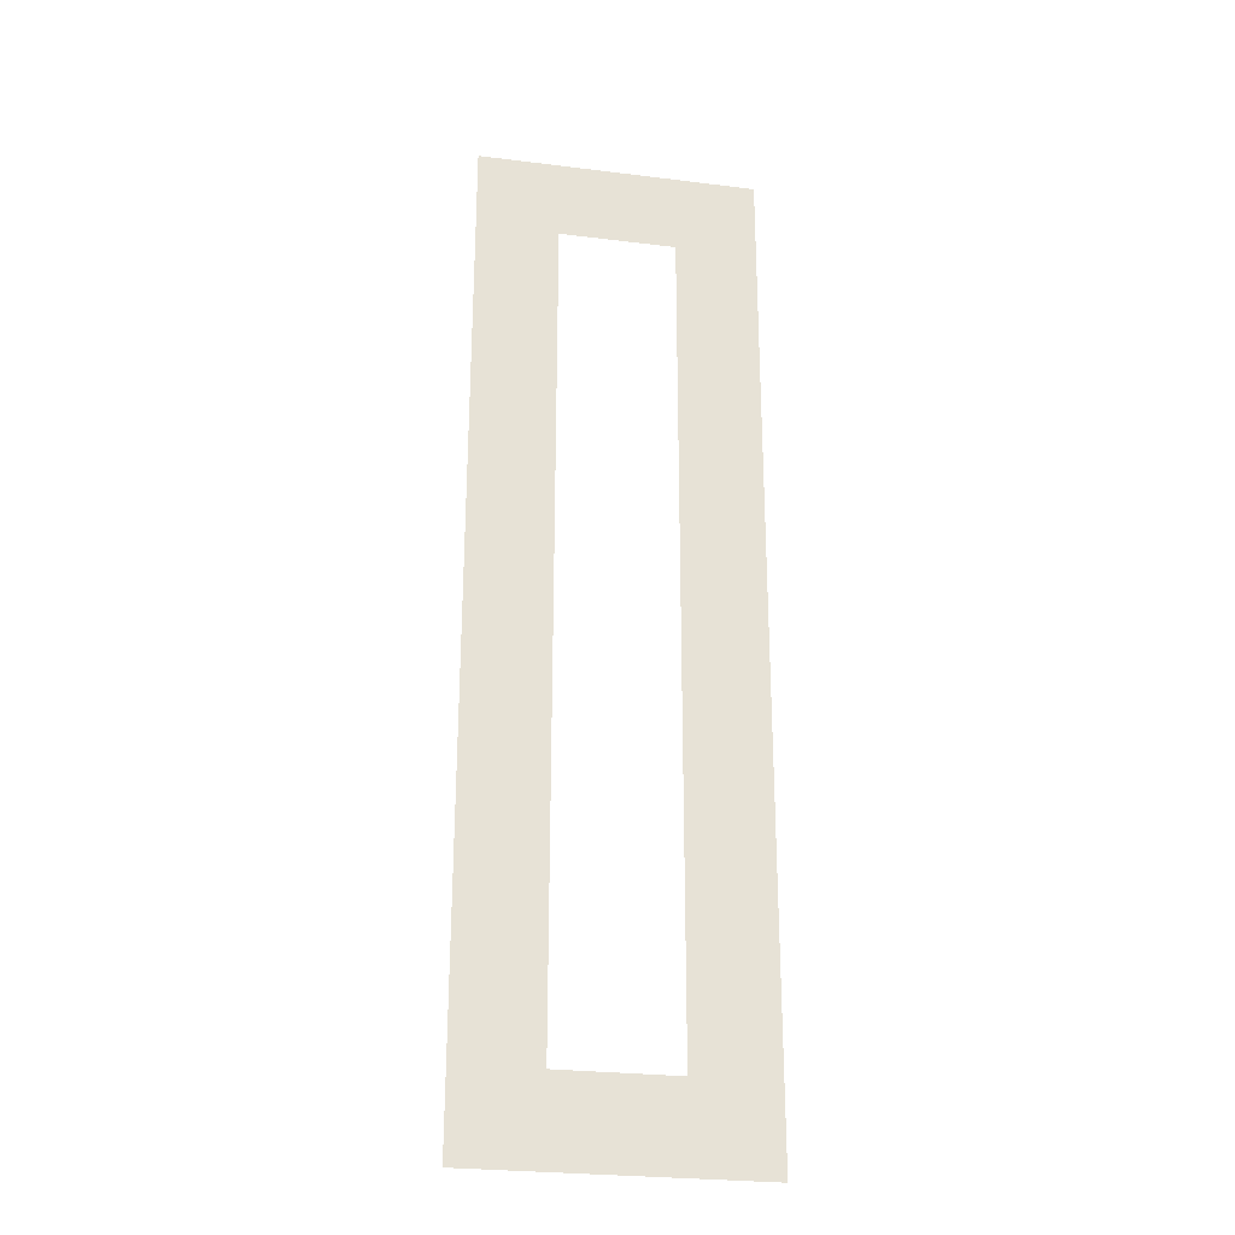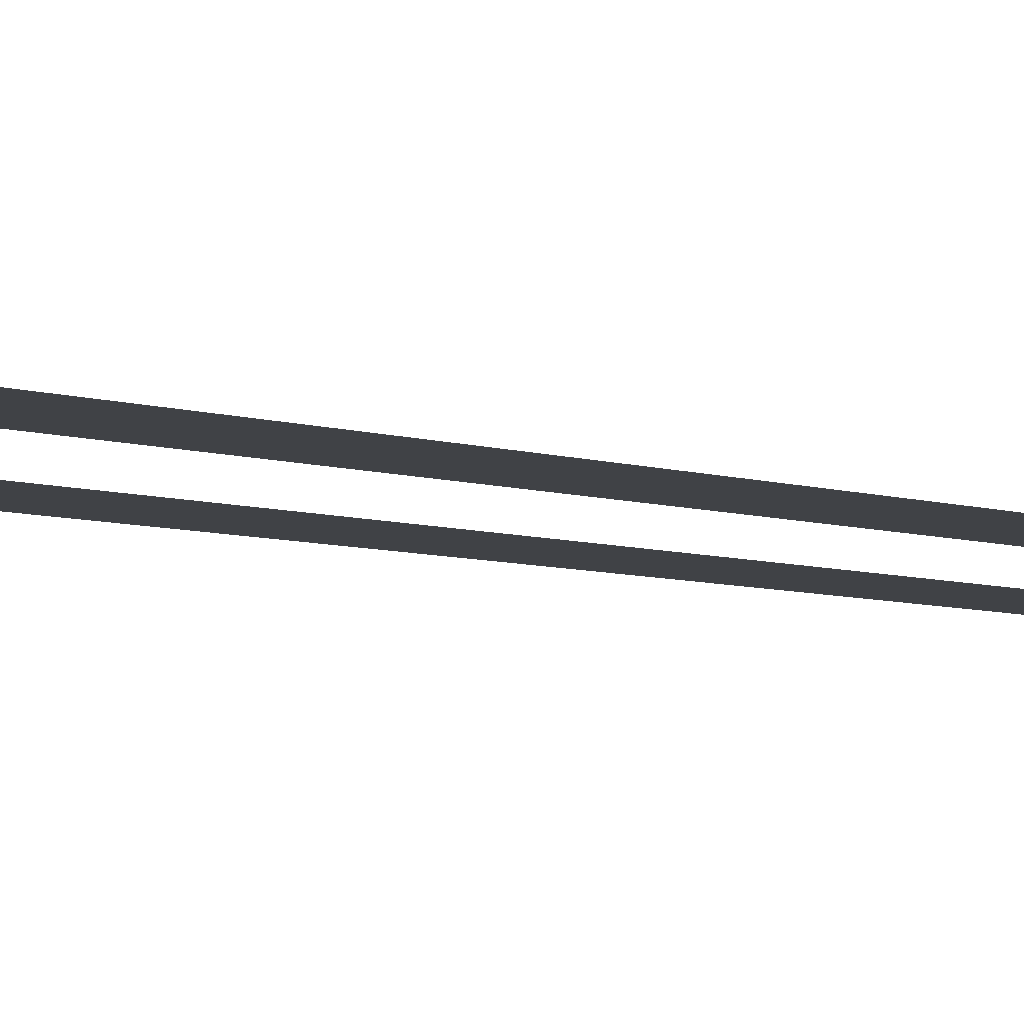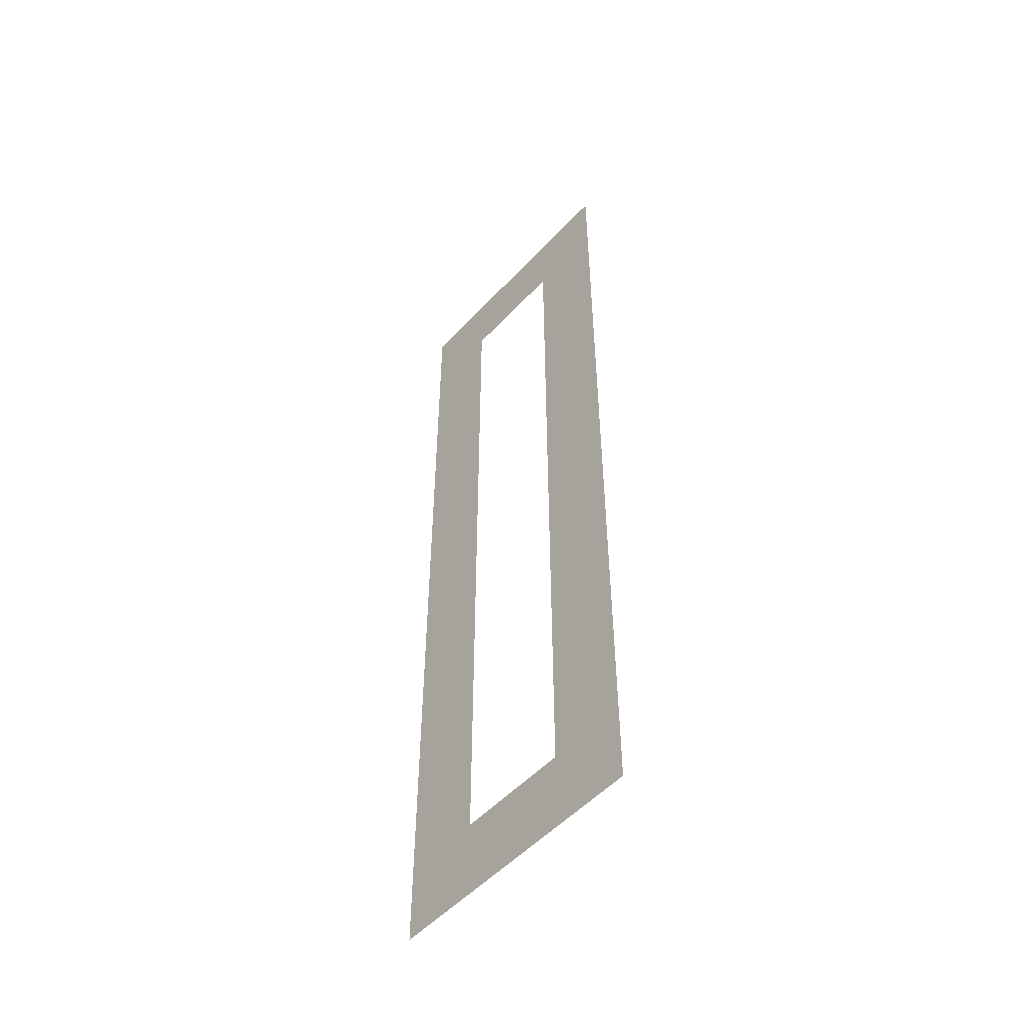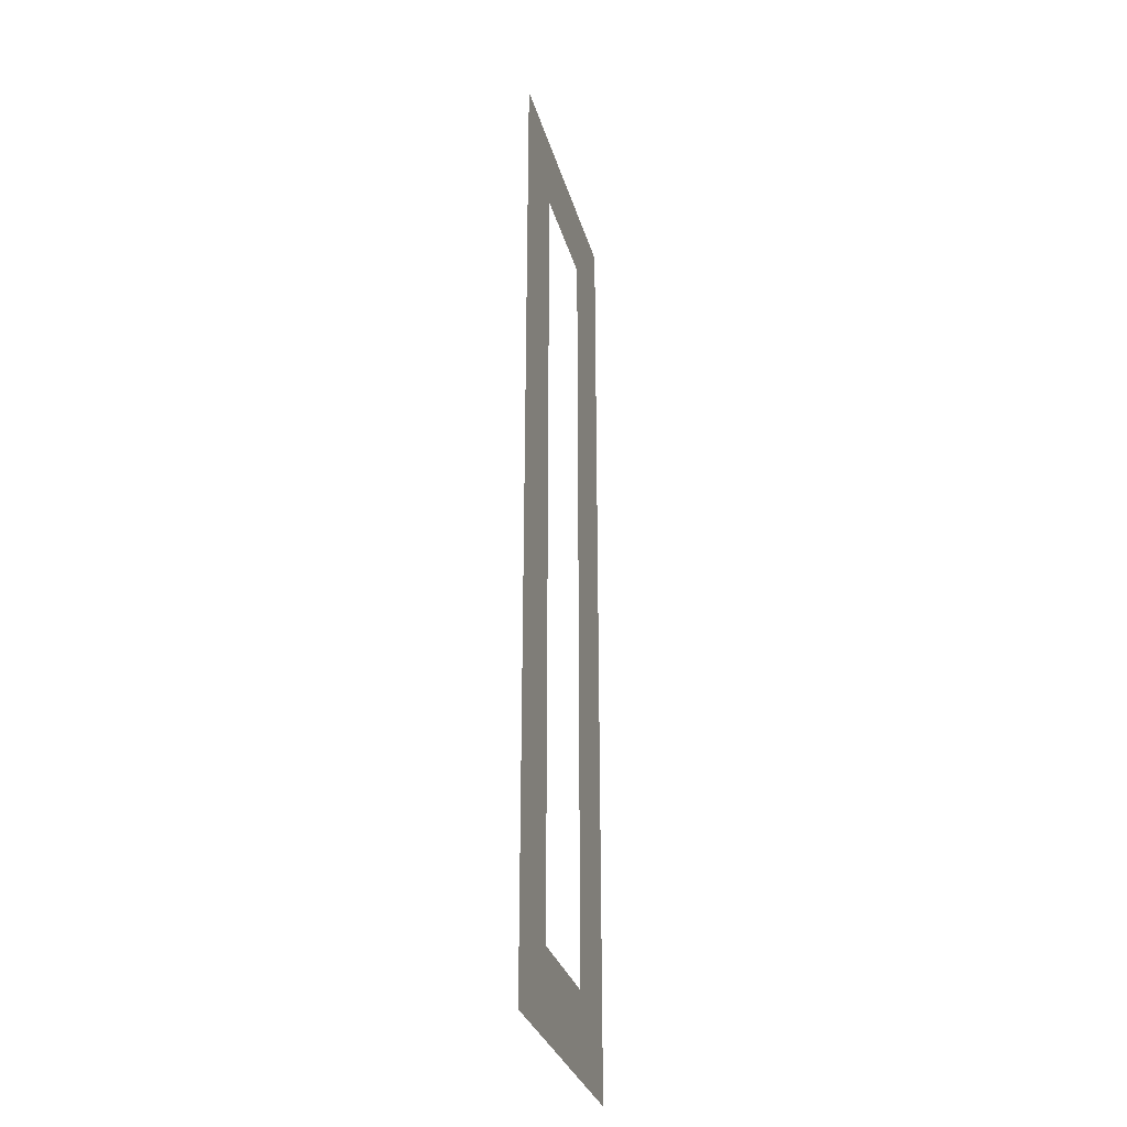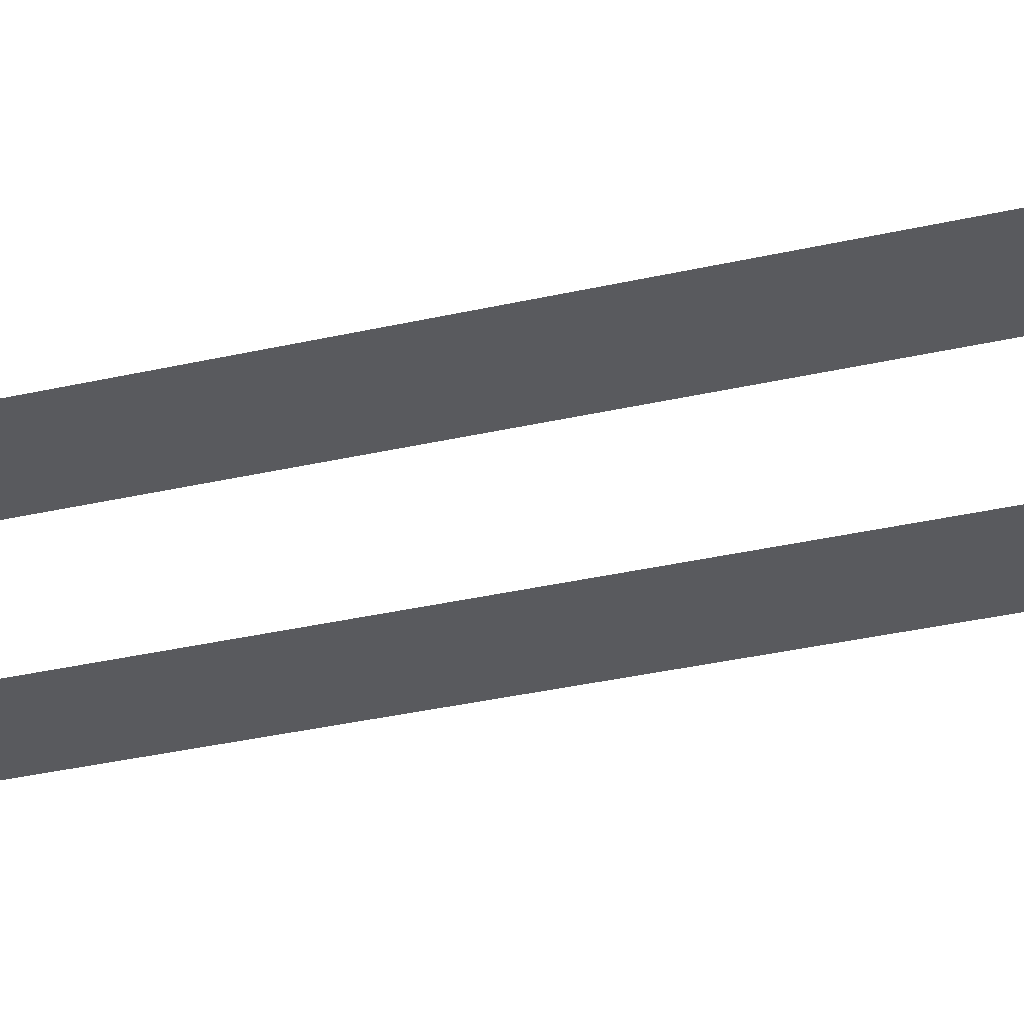
<metadata>
{"format":"obj","ext":"obj","renderer":"f3d","projection":"perspective","resolution":1024,"background":"white","views":[{"elev":-26.9,"azim":169.1,"up":"+Z"},{"elev":-6.5,"azim":-134.4,"up":"+Y"},{"elev":-52.5,"azim":48.6,"up":"+Z"},{"elev":-31.1,"azim":105.0,"up":"+Z"},{"elev":-31.7,"azim":108.4,"up":"+Y"}]}
</metadata>
<code>
v  -3.75 0.05 32
v  -3.75 0.05 26.67
v  -9 0.05 26.67
v  -9 0.05 32
v  3.75 0.05 32
v  3.75 0.05 26.67
v  0 0.05 26.67
v  0 0.05 32
v  -3.75 0.05 21.33
v  -9 0.05 21.33
v  -3.75 0.05 16
v  -9 0.05 16
v  -3.75 0.05 10.67
v  -9 0.05 10.67
v  -3.75 0.05 5.333
v  -9 0.05 5.333
v  -3.75 0.05 -0
v  -9 0.05 -0
v  -3.75 0.05 -5.333
v  -9 0.05 -5.333
v  -3.75 0.05 -10.67
v  -9 0.05 -10.67
v  -3.75 0.05 -16
v  -9 0.05 -16
v  -3.75 0.05 -21.33
v  -9 0.05 -21.33
v  -3.75 0.05 -26.67
v  -9 0.05 -26.67
v  -3.75 0.05 -32
v  -9 0.05 -32
v  3.75 0.05 -26.67
v  3.75 0.05 -32
v  0 0.05 -32
v  0 0.05 -26.67
v  9 0.05 32
v  9 0.05 26.67
v  9 0.05 21.33
v  3.75 0.05 21.33
v  9 0.05 16
v  3.75 0.05 16
v  9 0.05 10.67
v  3.75 0.05 10.67
v  9 0.05 5.333
v  3.75 0.05 5.333
v  9 0.05 -0
v  3.75 0.05 -0
v  9 0.05 -5.333
v  3.75 0.05 -5.333
v  9 0.05 -10.67
v  3.75 0.05 -10.67
v  9 0.05 -16
v  3.75 0.05 -16
v  9 0.05 -21.33
v  3.75 0.05 -21.33
v  9 0.05 -26.67
v  9 0.05 -32
g Ground_Station_Pavement
f 1 2 3
f 3 4 1
f 5 6 7
f 7 8 5
f 2 9 10
f 10 3 2
f 9 11 12
f 12 10 9
f 11 13 14
f 14 12 11
f 13 15 16
f 16 14 13
f 15 17 18
f 18 16 15
f 17 19 20
f 20 18 17
f 19 21 22
f 22 20 19
f 21 23 24
f 24 22 21
f 23 25 26
f 26 24 23
f 25 27 28
f 28 26 25
f 27 29 30
f 30 28 27
f 31 32 33
f 33 34 31
f 35 36 6
f 6 5 35
f 36 37 38
f 38 6 36
f 37 39 40
f 40 38 37
f 39 41 42
f 42 40 39
f 41 43 44
f 44 42 41
f 43 45 46
f 46 44 43
f 45 47 48
f 48 46 45
f 47 49 50
f 50 48 47
f 49 51 52
f 52 50 49
f 51 53 54
f 54 52 51
f 53 55 31
f 31 54 53
f 55 56 32
f 32 31 55
f 8 7 2
f 2 1 8
f 34 33 29
f 29 27 34

</code>
